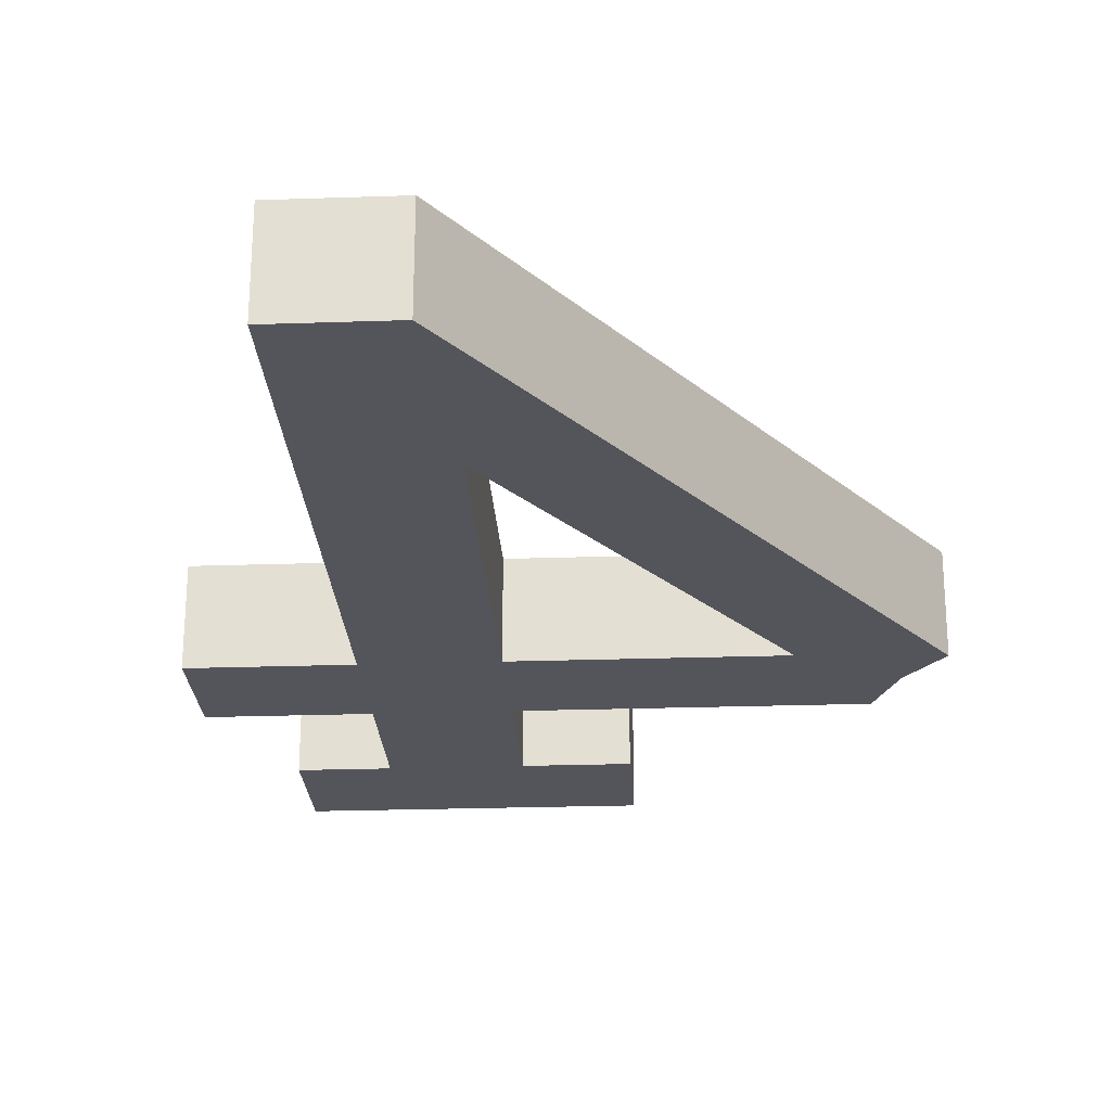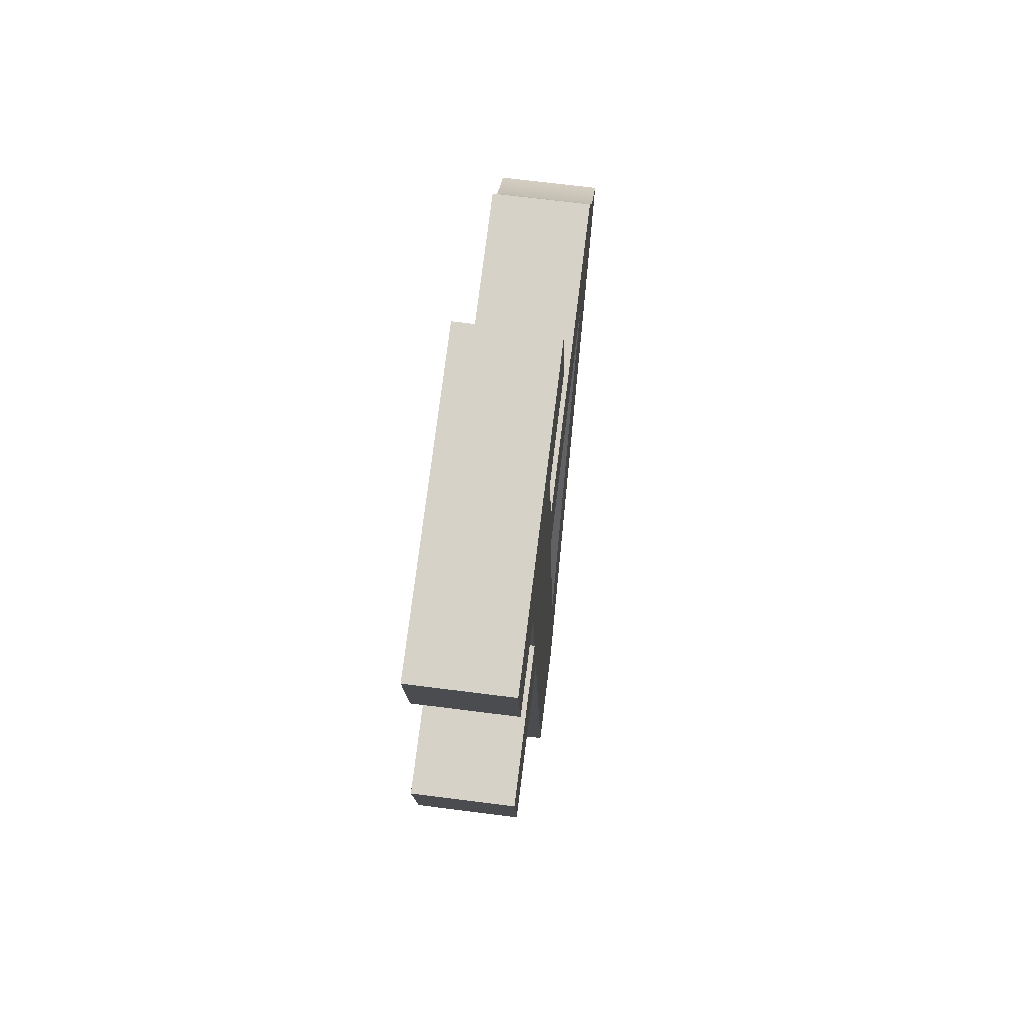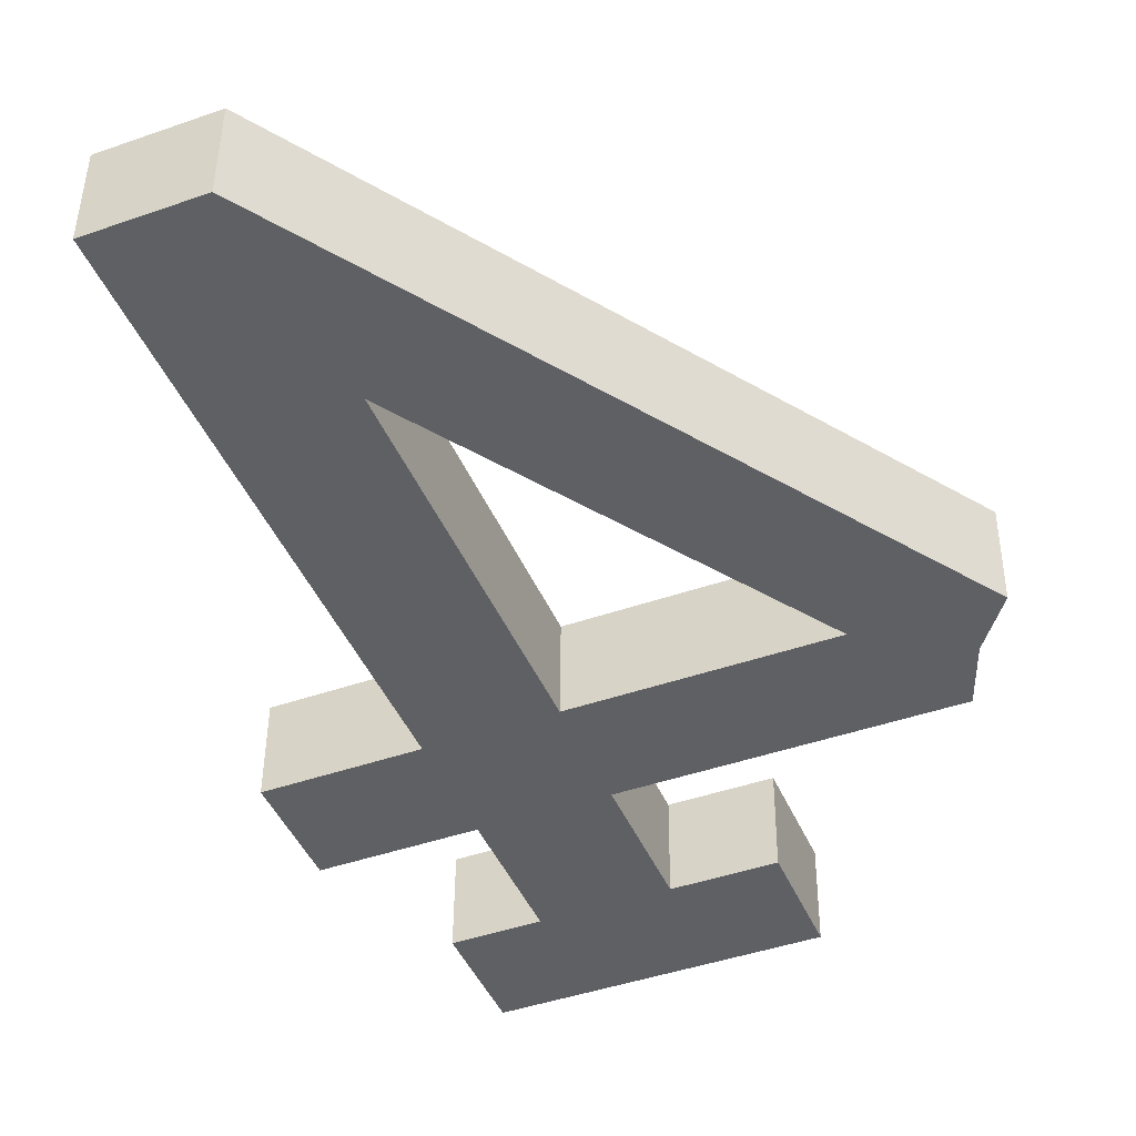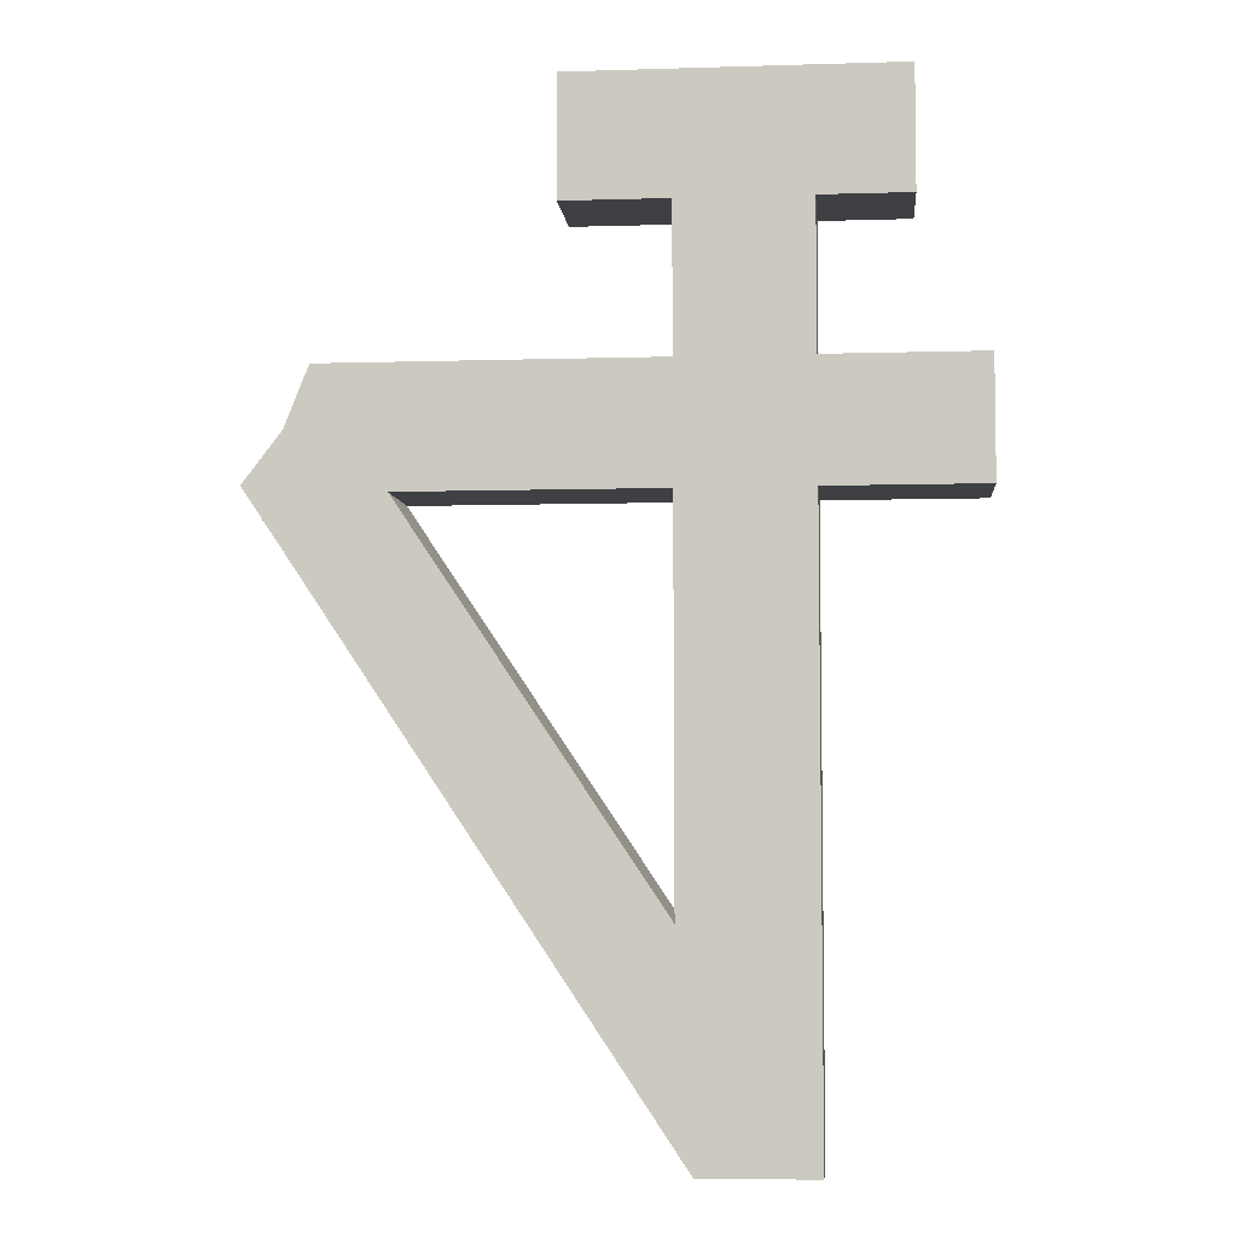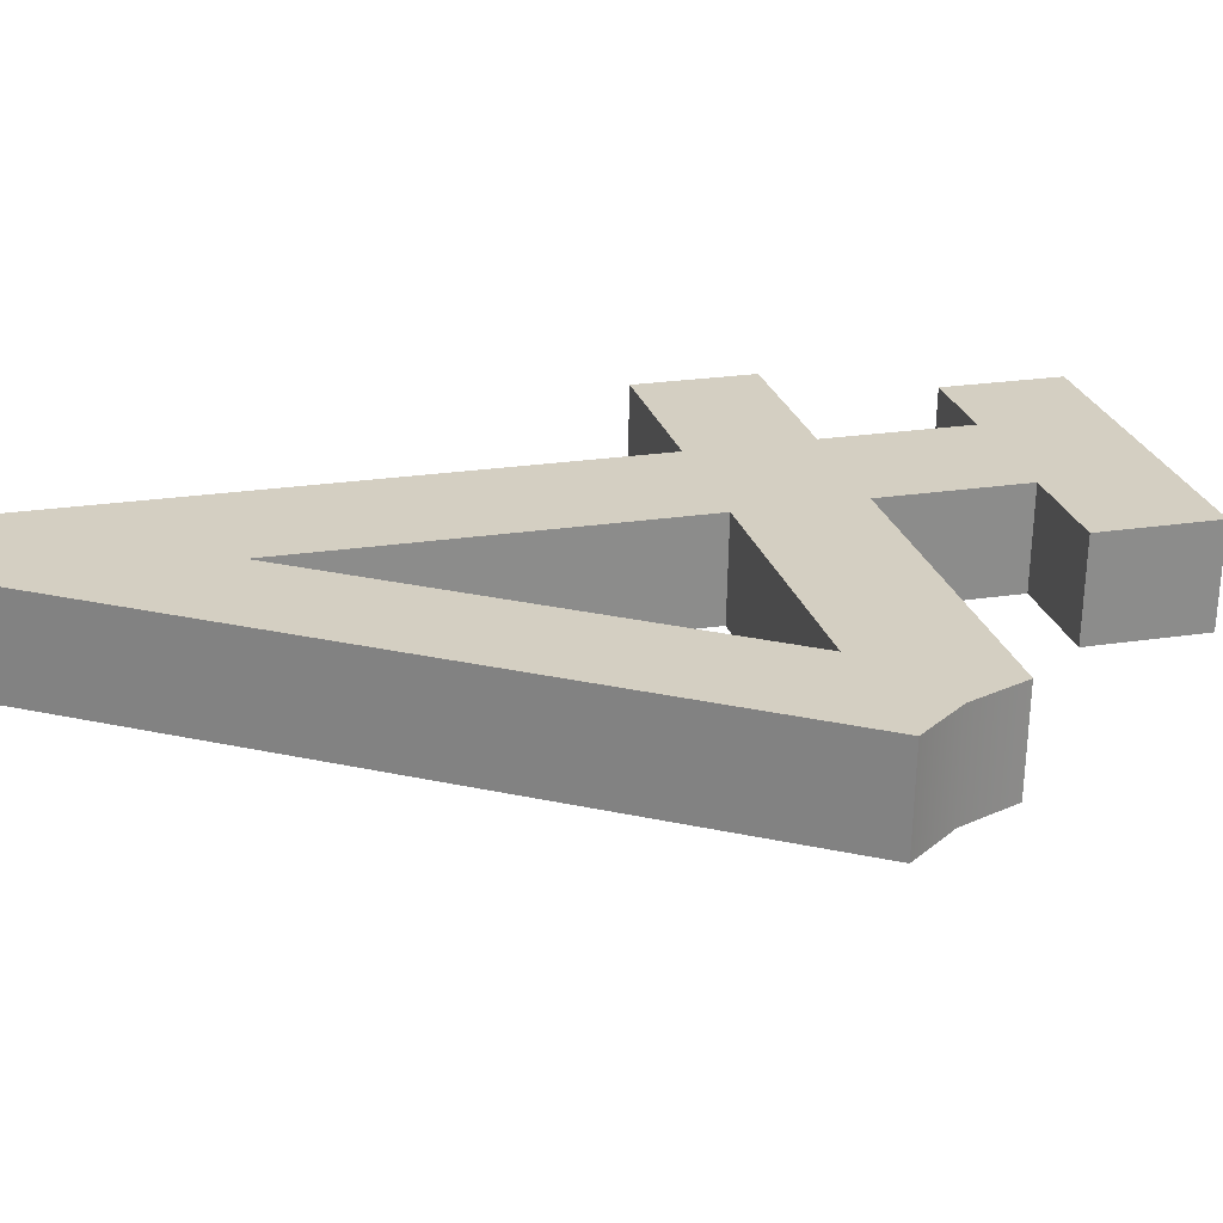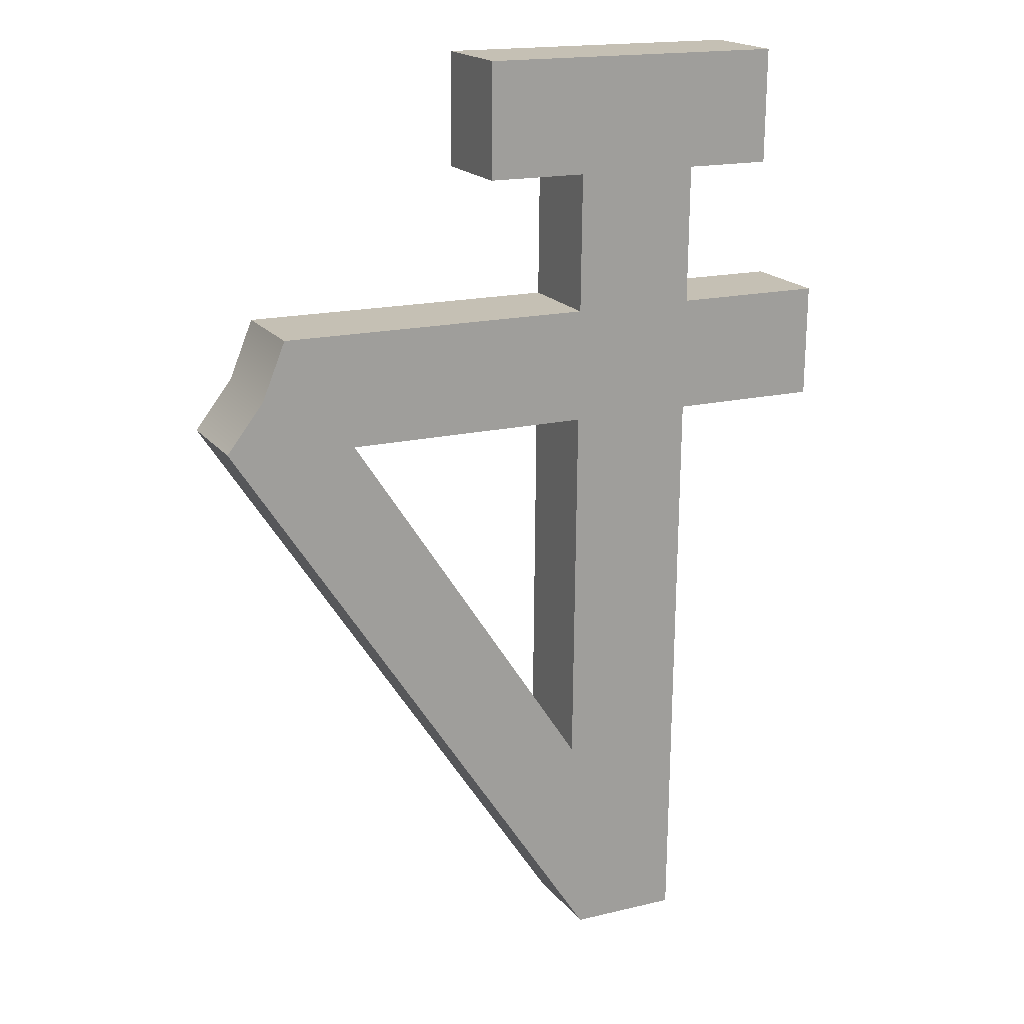
<metadata>
{"format":"obj","ext":"obj","renderer":"f3d","projection":"perspective","resolution":1024,"background":"white","views":[{"elev":-23.7,"azim":-176.7,"up":"+Y"},{"elev":77.0,"azim":97.2,"up":"+Z"},{"elev":-43.5,"azim":-157.5,"up":"+Y"},{"elev":-6.1,"azim":5.2,"up":"+Z"},{"elev":25.8,"azim":-105.9,"up":"+Y"},{"elev":17.2,"azim":-25.7,"up":"+Z"}]}
</metadata>
<code>
o _4_1/_4/mesh1/mesh1-geometry#mesh1-geometry
v 0.3693 -0.08506 0.2728
v 0.3585 -0.08546 0.2922
v 0.3573 -0.08543 0.2907
v 0.3592 -0.0855 0.2939
v 0.3573 -0.08251 0.2908
v 0.3693 -0.08214 0.2729
v 0.3613 -0.08543 0.2905
v 0.3585 -0.08254 0.2922
v 0.3726 -0.08506 0.2728
v 0.3688 -0.08519 0.2792
v 0.3688 -0.0855 0.2939
v 0.3592 -0.08258 0.294
v 0.3726 -0.08214 0.2729
v 0.3726 -0.08559 0.2982
v 0.3688 -0.08543 0.2905
v 0.3613 -0.08251 0.2905
v 0.3688 -0.08258 0.294
v 0.3726 -0.08267 0.2982
v 0.3726 -0.08251 0.2905
v 0.3688 -0.08559 0.2982
v 0.3726 -0.08543 0.2905
v 0.3688 -0.08227 0.2793
v 0.3726 -0.08258 0.294
v 0.3752 -0.08566 0.3016
v 0.3726 -0.0855 0.2939
v 0.3688 -0.08251 0.2905
v 0.3688 -0.08267 0.2982
v 0.3771 -0.08543 0.2905
v 0.3771 -0.08258 0.294
v 0.3658 -0.08566 0.3016
v 0.3752 -0.08559 0.2982
v 0.3658 -0.08267 0.2982
v 0.3752 -0.08274 0.3017
v 0.3771 -0.08251 0.2905
v 0.3658 -0.08559 0.2982
v 0.3771 -0.0855 0.2939
v 0.3658 -0.08274 0.3017
v 0.3752 -0.08267 0.2982
f 1 2 3
f 2 1 4
f 3 2 1
f 4 1 2
f 2 5 3
f 3 5 2
f 3 6 1
f 1 6 3
f 4 1 7
f 7 1 4
f 4 8 2
f 2 8 4
f 5 2 8
f 8 2 5
f 6 3 5
f 5 3 6
f 6 9 1
f 1 9 6
f 7 1 10
f 10 1 7
f 7 11 4
f 4 11 7
f 8 4 12
f 12 4 8
f 8 6 5
f 5 6 8
f 9 6 13
f 13 6 9
f 14 1 9
f 9 1 14
f 10 1 15
f 15 1 10
f 10 16 7
f 7 16 10
f 11 7 15
f 15 7 11
f 17 4 11
f 11 4 17
f 4 17 12
f 12 17 4
f 6 8 12
f 12 8 6
f 18 13 6
f 6 13 18
f 19 9 13
f 13 9 19
f 14 20 1
f 1 20 14
f 14 9 21
f 21 9 14
f 15 1 11
f 11 1 15
f 15 22 10
f 10 22 15
f 16 10 22
f 22 10 16
f 16 15 7
f 7 15 16
f 20 17 11
f 11 17 20
f 17 16 12
f 12 16 17
f 6 12 16
f 16 12 6
f 13 18 23
f 23 18 13
f 22 18 6
f 6 18 22
f 9 19 21
f 21 19 9
f 13 23 19
f 19 23 13
f 24 20 14
f 14 20 24
f 11 1 20
f 20 1 11
f 14 21 25
f 25 21 14
f 22 15 26
f 26 15 22
f 6 16 22
f 22 16 6
f 15 16 26
f 26 16 15
f 17 20 27
f 27 20 17
f 16 17 26
f 26 17 16
f 18 25 23
f 23 25 18
f 26 18 22
f 22 18 26
f 19 28 21
f 21 28 19
f 29 19 23
f 23 19 29
f 30 20 24
f 24 20 30
f 24 14 31
f 31 14 24
f 28 25 21
f 21 25 28
f 25 18 14
f 14 18 25
f 20 32 27
f 27 32 20
f 27 33 17
f 17 33 27
f 17 18 26
f 26 18 17
f 25 29 23
f 23 29 25
f 28 19 34
f 34 19 28
f 19 29 34
f 34 29 19
f 20 30 35
f 35 30 20
f 33 30 24
f 24 30 33
f 18 31 14
f 14 31 18
f 31 33 24
f 24 33 31
f 25 28 36
f 36 28 25
f 32 20 35
f 35 20 32
f 32 33 27
f 27 33 32
f 17 33 18
f 18 33 17
f 29 25 36
f 36 25 29
f 29 28 34
f 34 28 29
f 30 32 35
f 35 32 30
f 30 33 37
f 37 33 30
f 31 18 38
f 38 18 31
f 33 31 38
f 38 31 33
f 28 29 36
f 36 29 28
f 33 32 37
f 37 32 33
f 18 33 38
f 38 33 18
f 32 30 37
f 37 30 32

</code>
